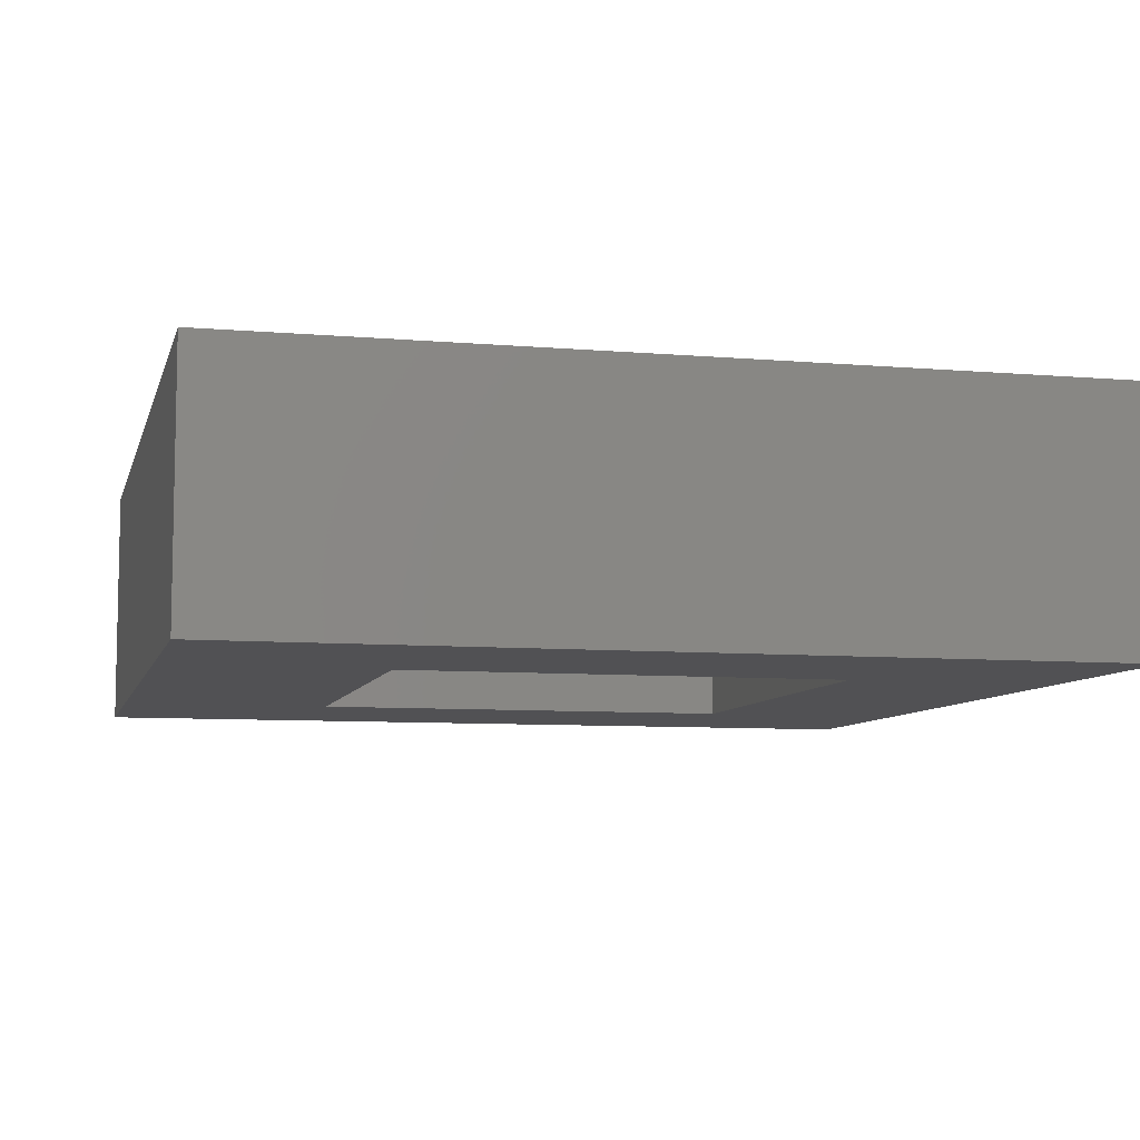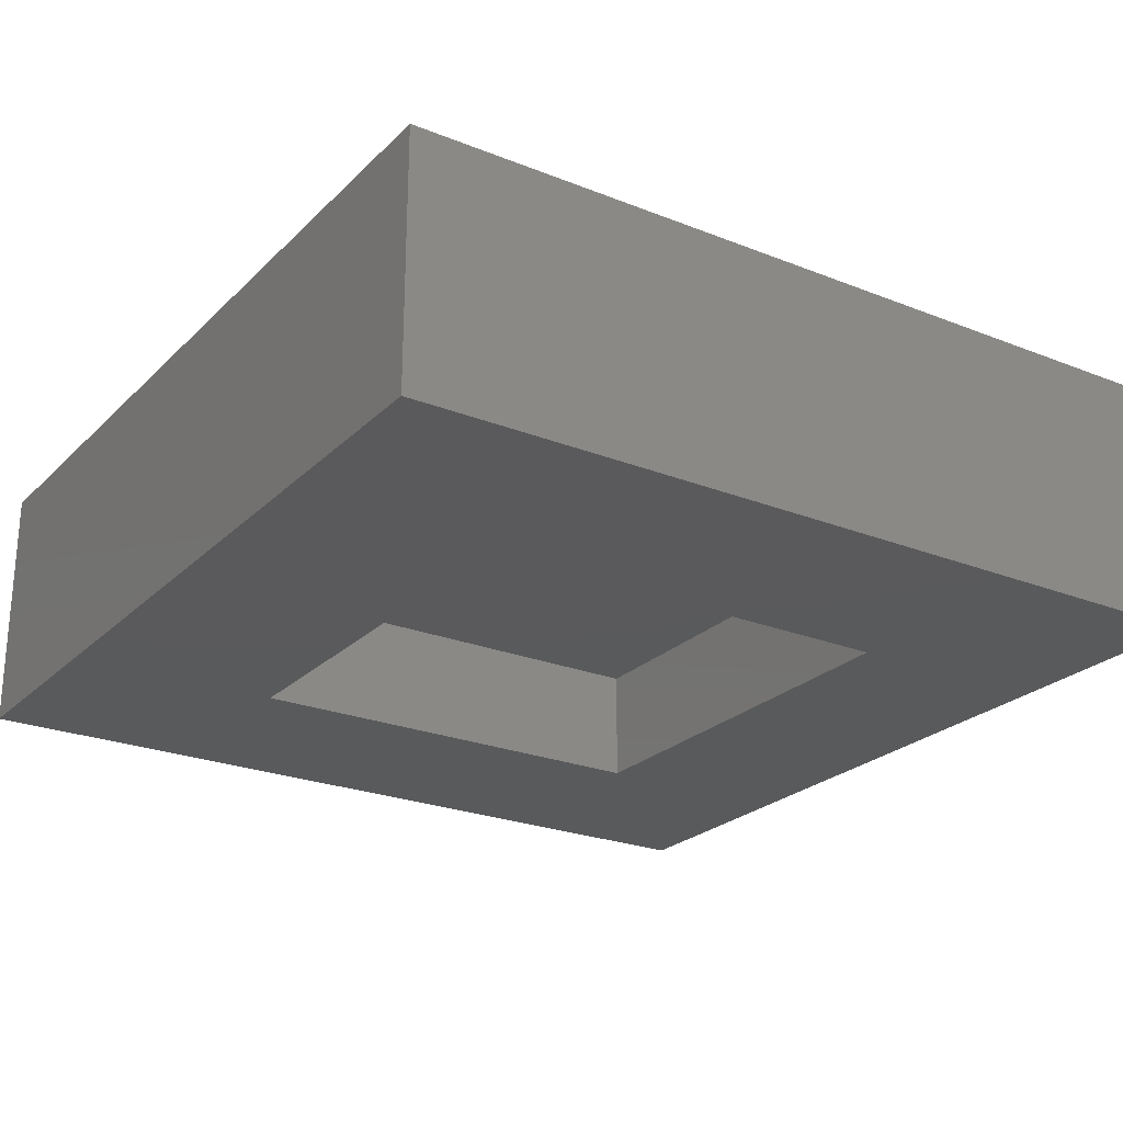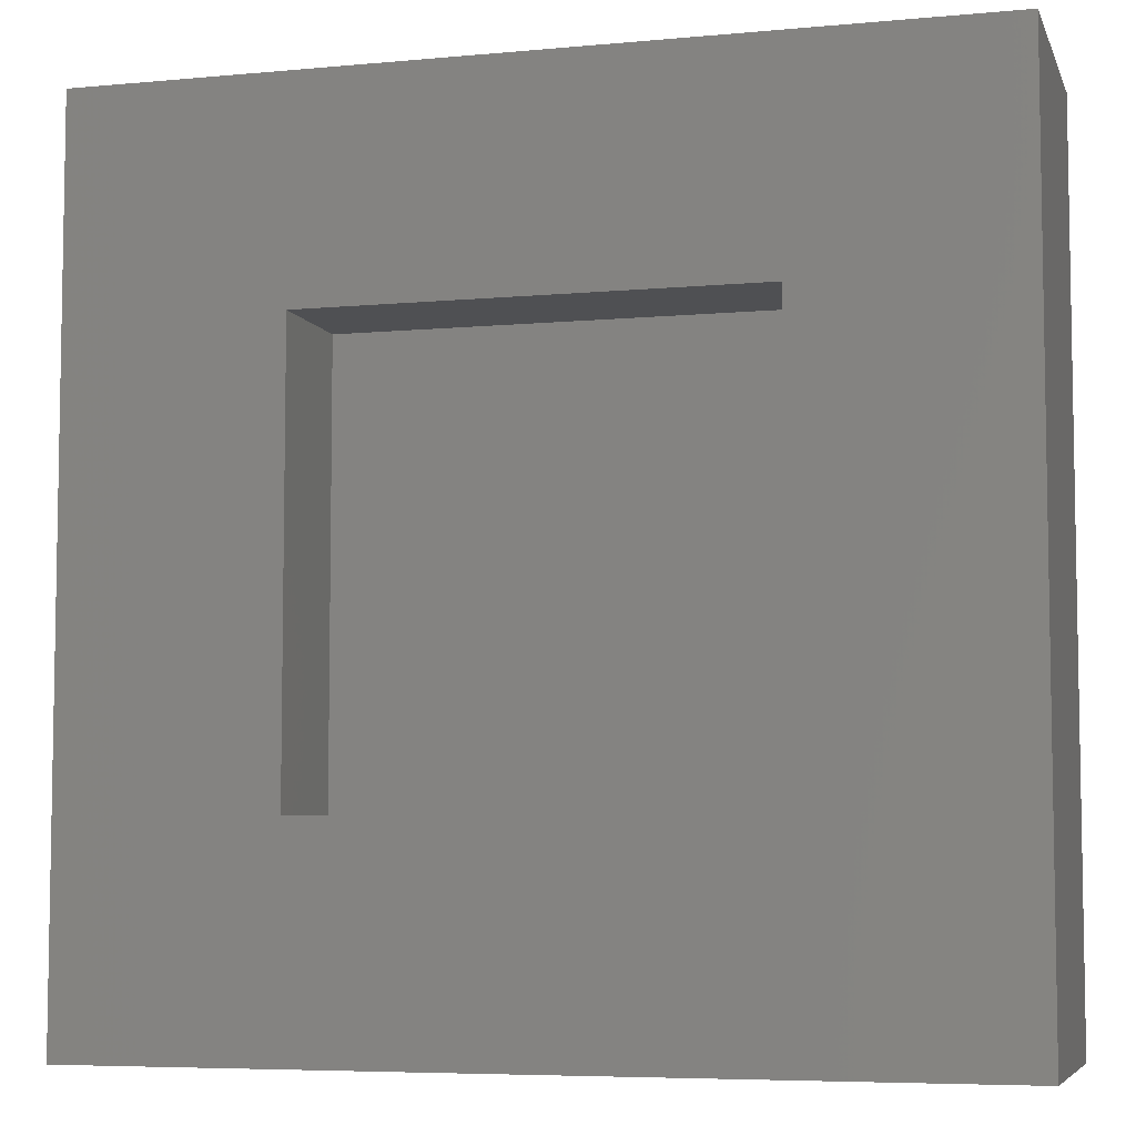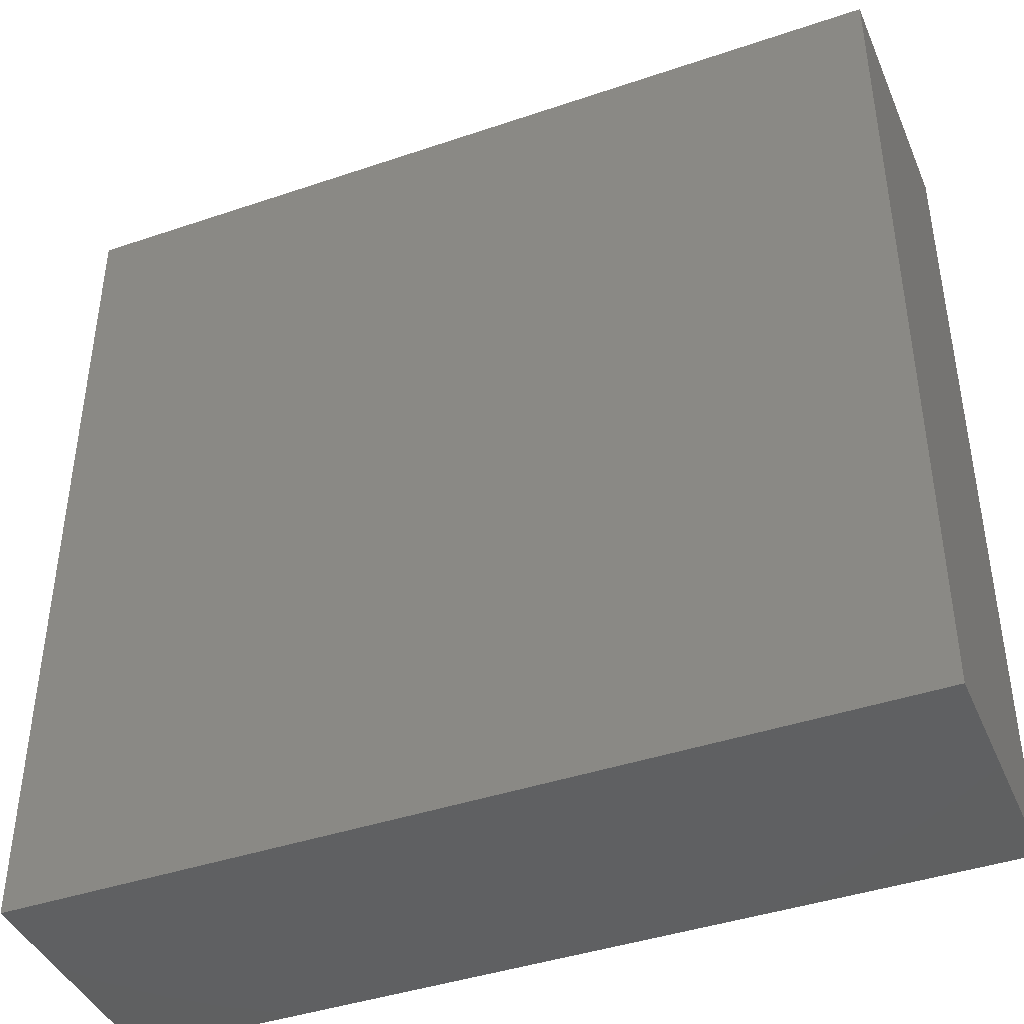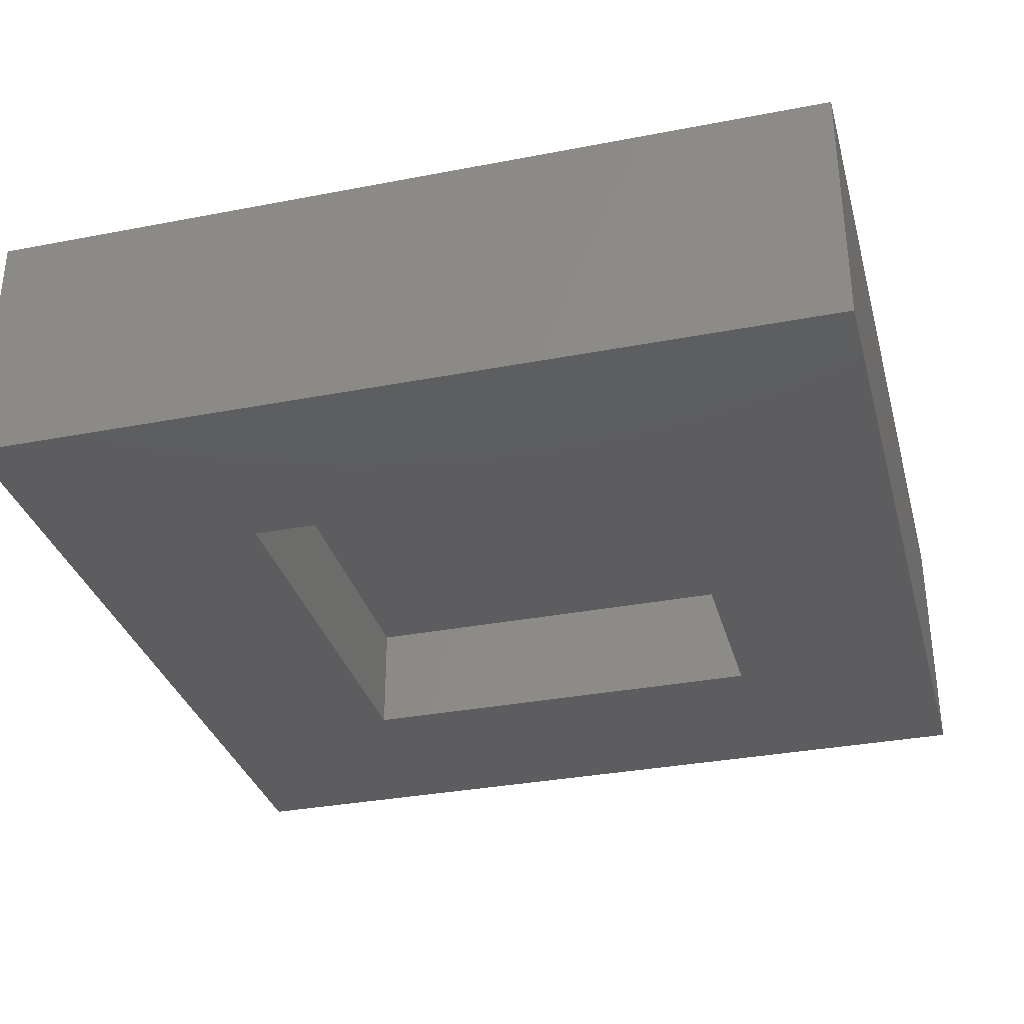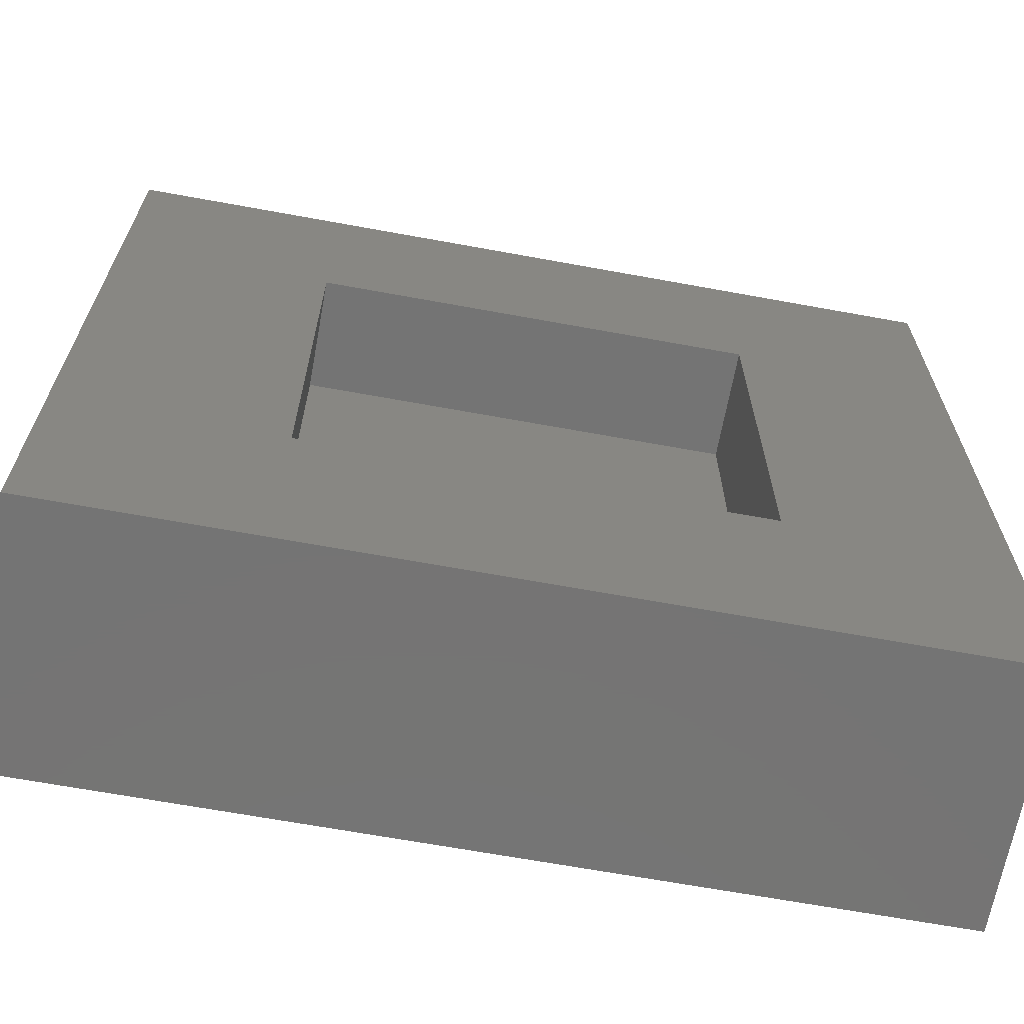
<metadata>
{"format":"stl","ext":"stl","renderer":"f3d","projection":"perspective","resolution":1024,"background":"white","views":[{"elev":-7.8,"azim":-13.7,"up":"+Z"},{"elev":-24.2,"azim":56.8,"up":"+Z"},{"elev":-6.2,"azim":-164.5,"up":"+Y"},{"elev":-42.0,"azim":22.2,"up":"+Y"},{"elev":-32.9,"azim":-75.1,"up":"+Z"},{"elev":-66.7,"azim":169.6,"up":"+Y"}]}
</metadata>
<code>
# stl→obj: 16 verts, 28 faces
v -18.5 -18.5 1
v -18.5 -1.5 6
v -18.5 -1.5 1
v -18.5 -18.5 6
v -1.5 -18.5 6
v -1.5 -1.5 6
v -1.5 -1.5 1
v -1.5 -18.5 1
v -5.7 -14.3 1
v -14.3 -14.3 1
v -14.3 -5.7 1
v -5.7 -5.7 1
v -14.3 -14.3 3.257
v -14.3 -5.7 3.257
v -5.7 -5.7 3.257
v -5.7 -14.3 3.257
f 1 2 3
f 2 1 4
f 2 5 6
f 5 2 4
f 5 7 6
f 7 5 8
f 7 2 6
f 2 7 3
f 8 9 7
f 8 10 9
f 10 1 11
f 1 10 8
f 12 7 9
f 11 7 12
f 11 3 7
f 3 11 1
f 1 5 4
f 5 1 8
f 13 11 14
f 11 13 10
f 13 15 16
f 15 13 14
f 9 15 12
f 15 9 16
f 9 13 16
f 13 9 10
f 11 15 14
f 15 11 12

</code>
